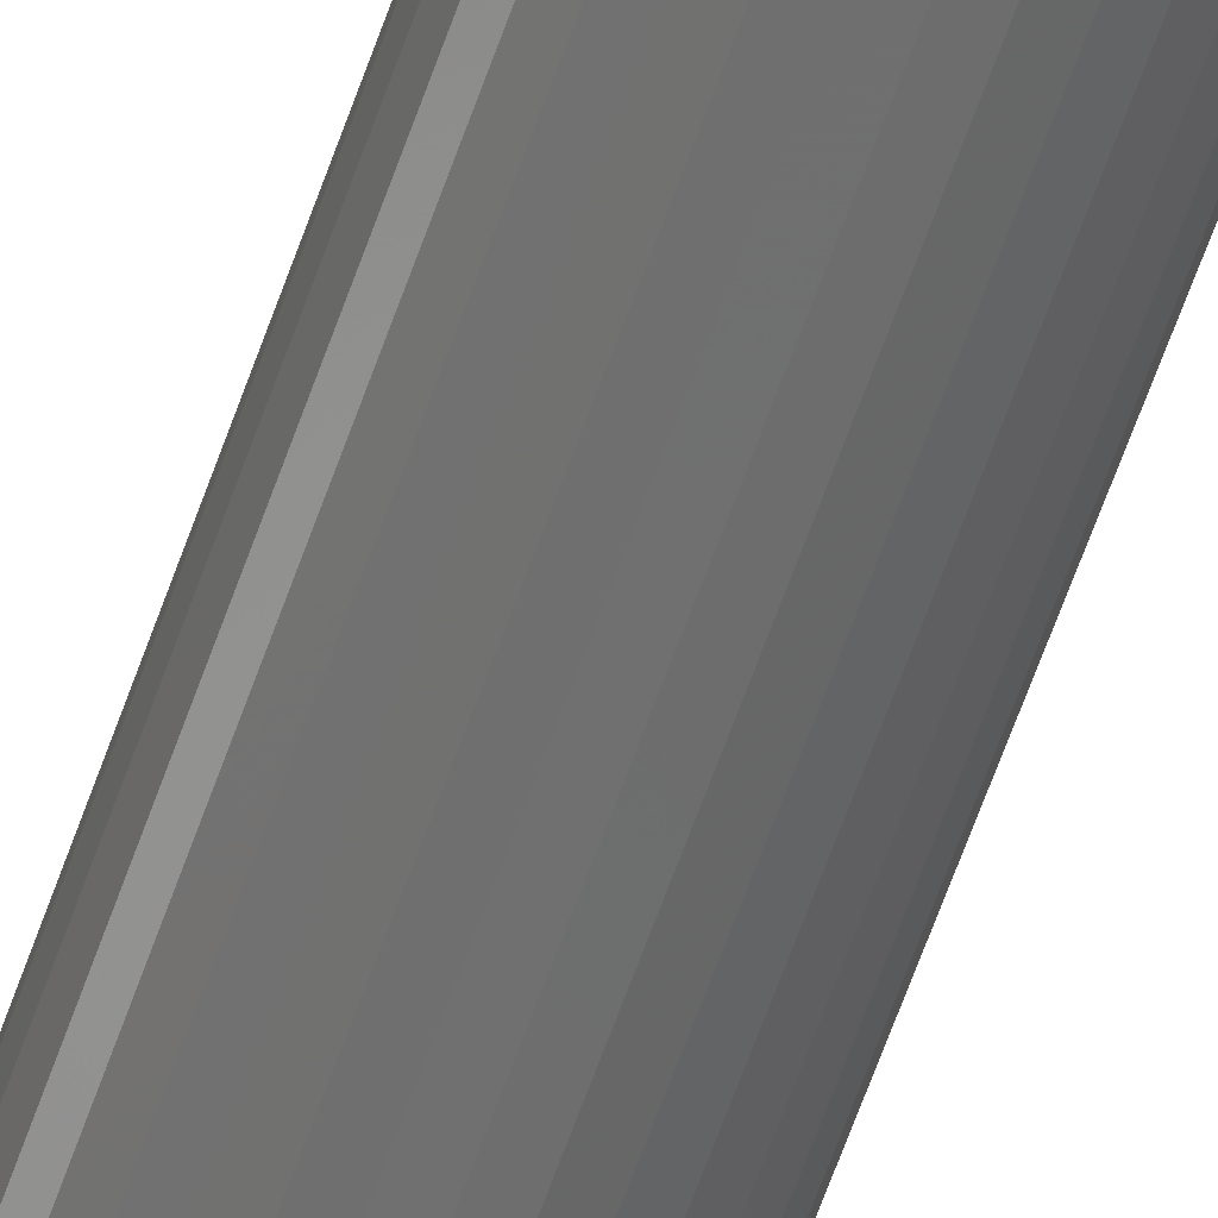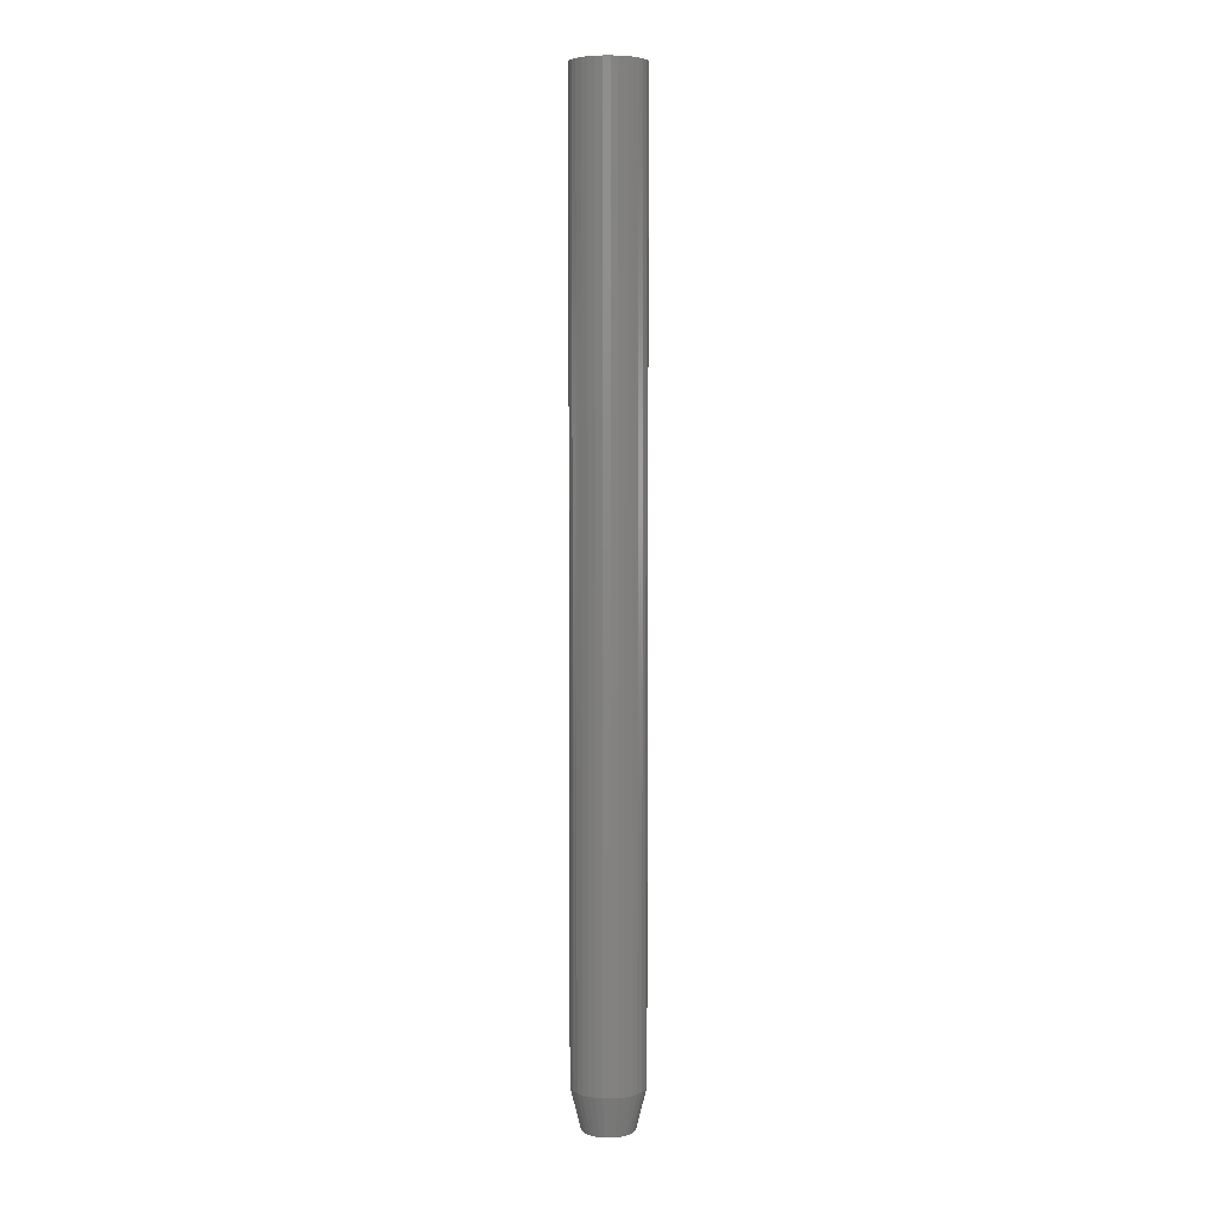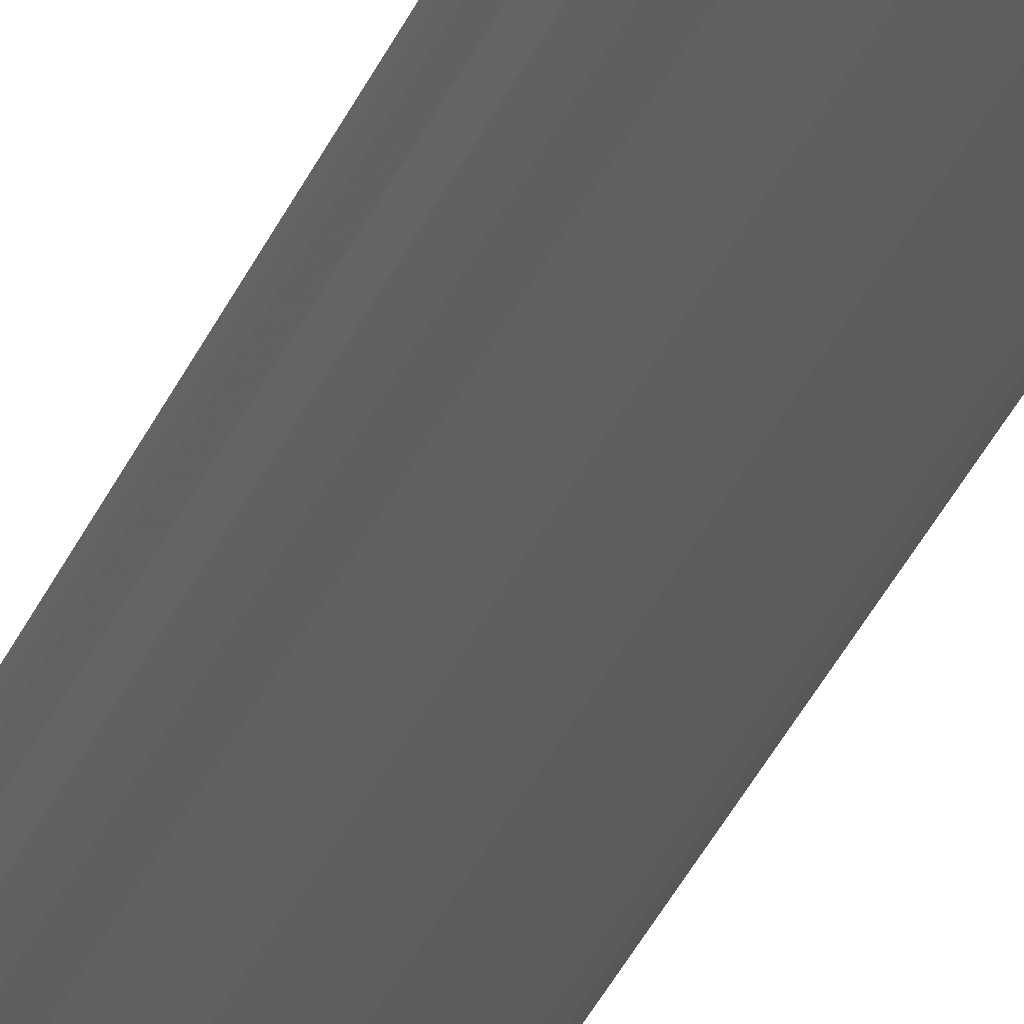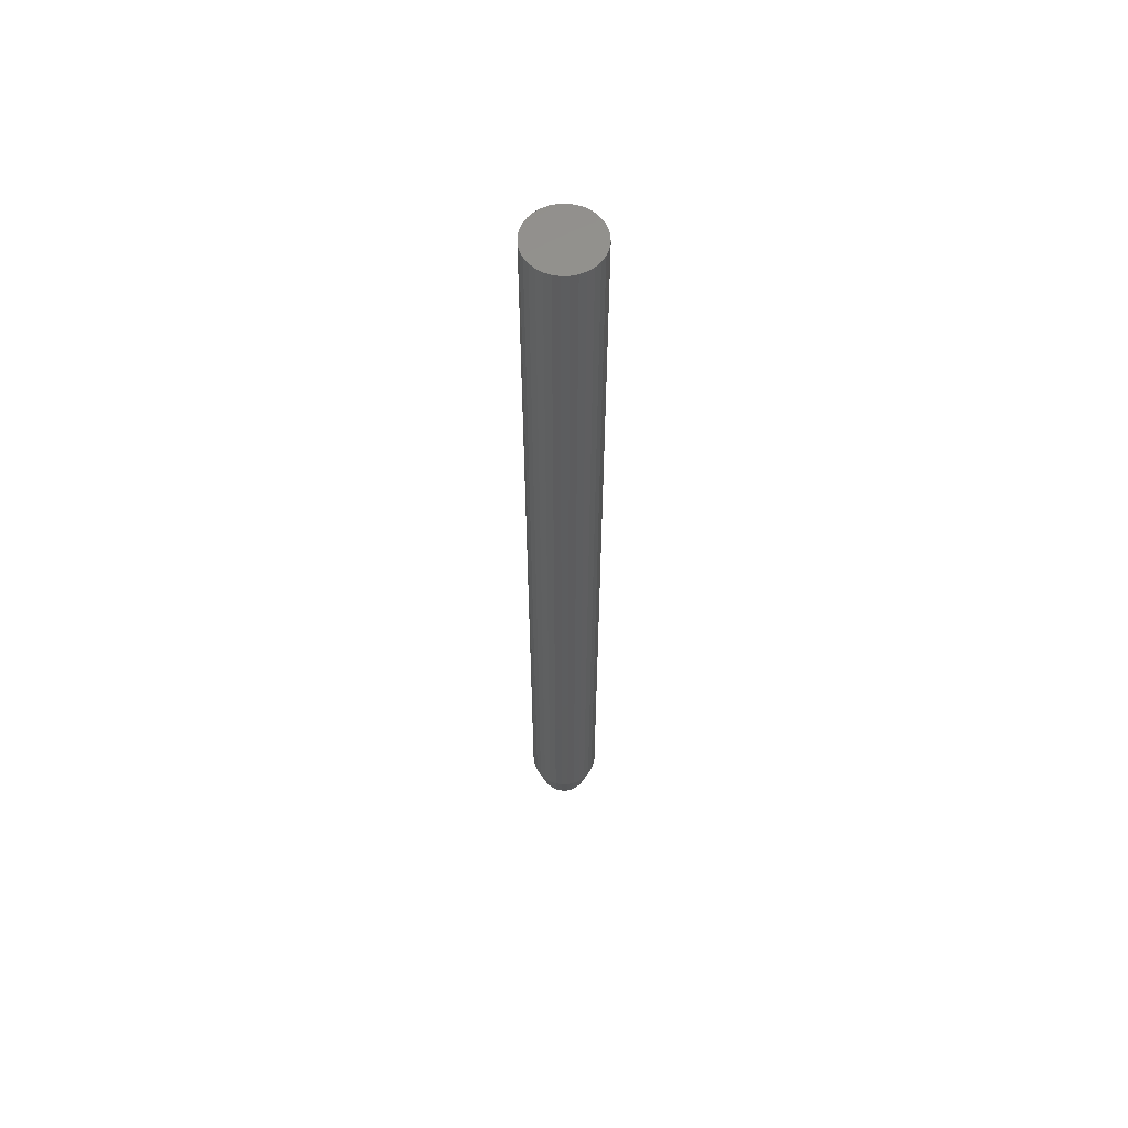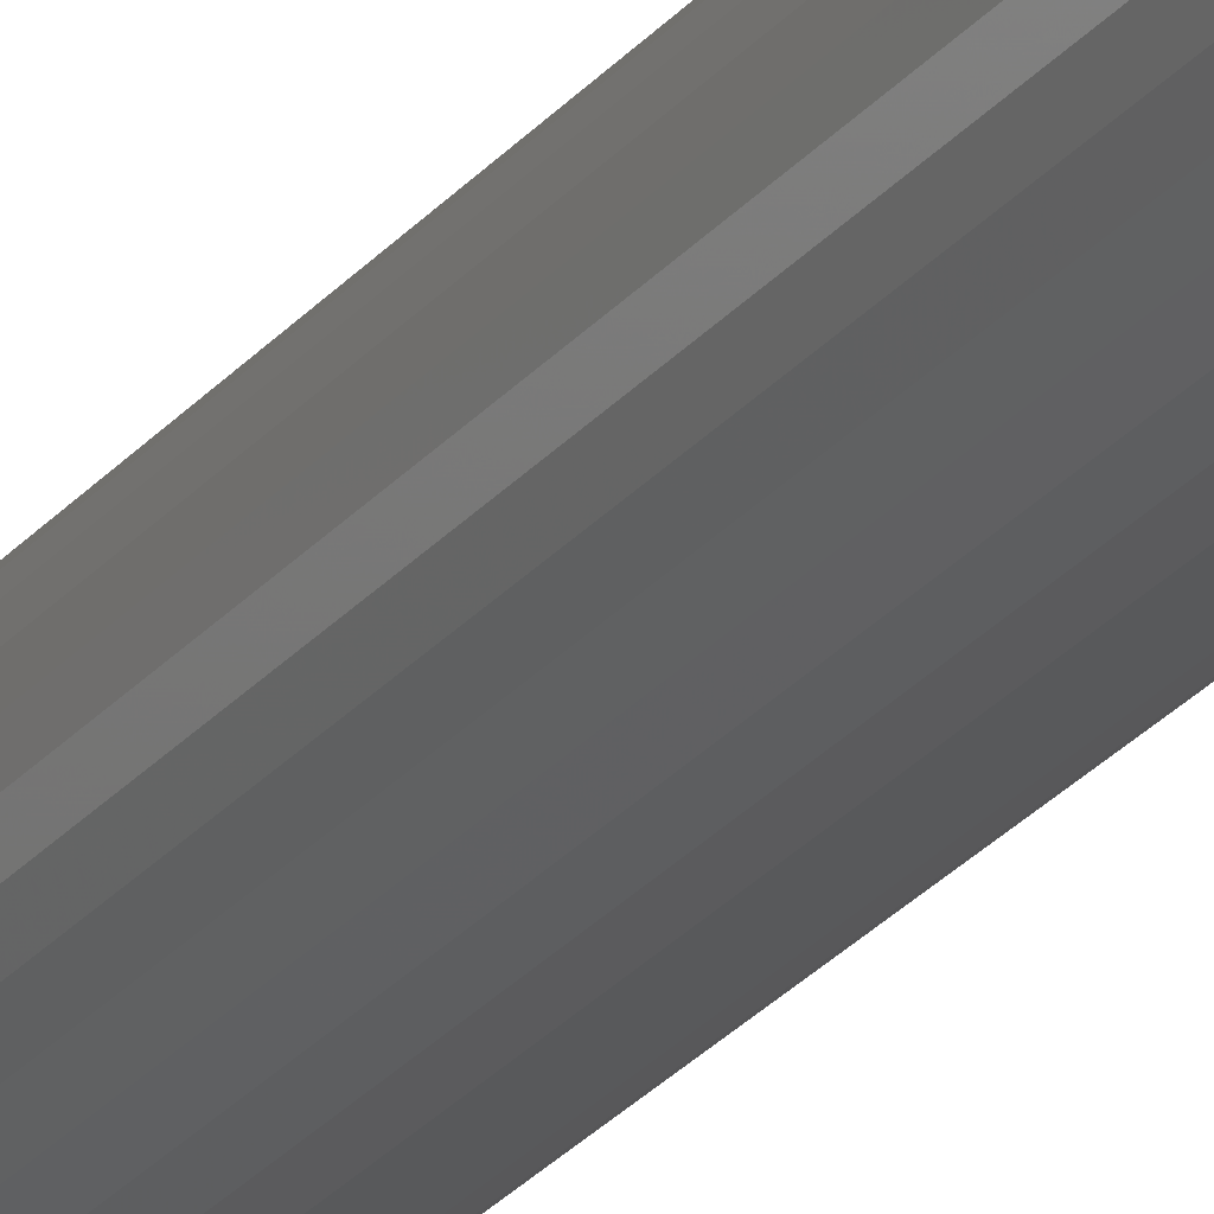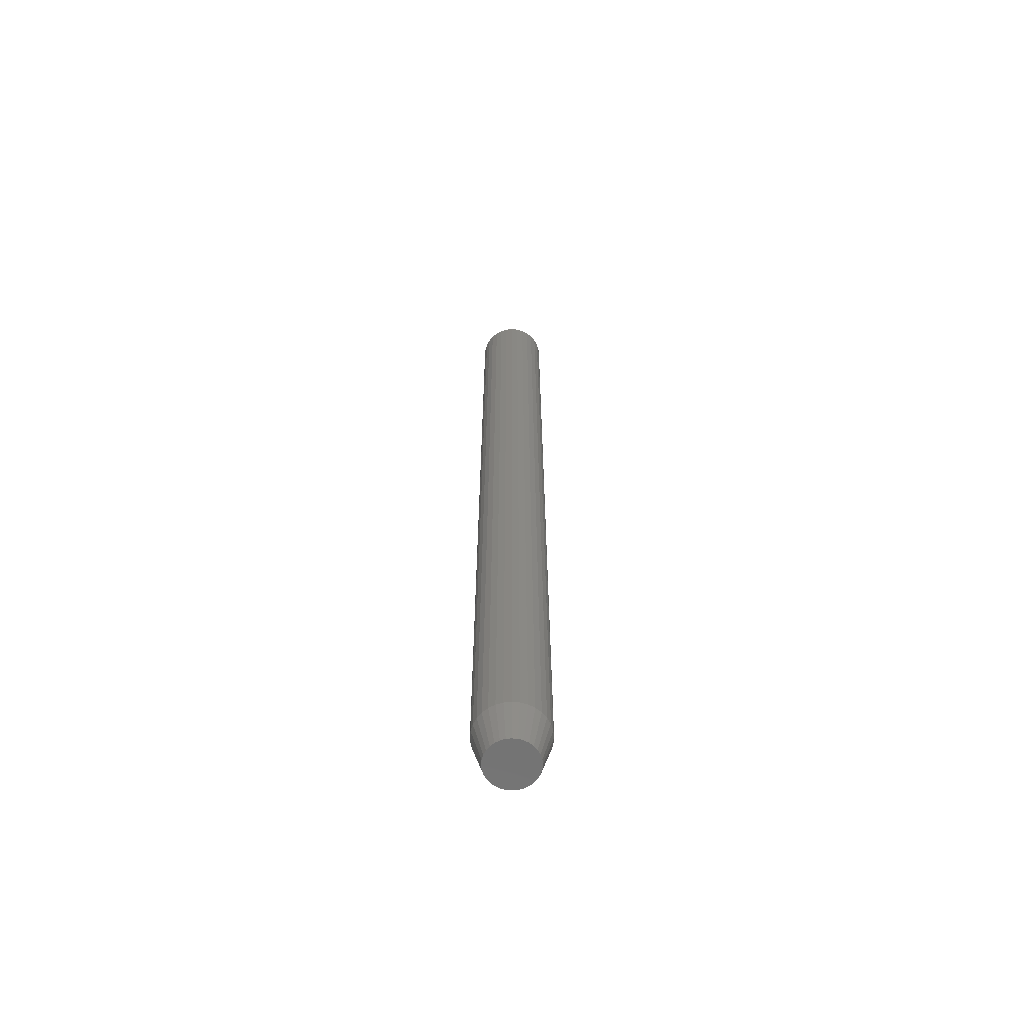
<metadata>
{"format":"stl","ext":"stl","renderer":"f3d","projection":"perspective","resolution":1024,"background":"white","views":[{"elev":-60.4,"azim":-18.8,"up":"+Y"},{"elev":5.6,"azim":132.2,"up":"+Z"},{"elev":-32.6,"azim":160.3,"up":"+Y"},{"elev":59.4,"azim":82.9,"up":"+Z"},{"elev":-24.4,"azim":151.7,"up":"+Y"},{"elev":-64.5,"azim":135.4,"up":"+Z"}]}
</metadata>
<code>
# stl→obj: 96 verts, 188 faces
v -0.00339 0.01831 0
v 0.0003276 0.01944 0
v 0.004194 0.01982 0
v 0.008061 0.01944 0
v 0.01178 0.01831 0
v -0.006817 0.01648 0
v 0.0152 0.01648 0
v -0.00982 0.01401 0
v 0.01821 0.01401 0
v -0.01228 0.01101 0
v 0.02067 0.01101 0
v -0.01412 0.007584 0
v 0.0225 0.007584 0
v -0.01524 0.003867 0
v 0.02363 0.003867 0
v 0.0225 -0.007584 0
v -0.01412 -0.007584 0
v 0.02363 -0.003867 0
v -0.01228 -0.01101 0
v 0.02067 -0.01101 0
v -0.00982 -0.01401 0
v 0.01821 -0.01401 0
v -0.006817 -0.01648 0
v 0.0152 -0.01648 0
v -0.00339 -0.01831 0
v 0.01178 -0.01831 0
v 0.0003276 -0.01944 0
v 0.004194 -0.01982 0
v 0.008061 -0.01944 0
v -0.01524 -0.003867 0
v -0.01562 1.707e-09 0
v 0.02401 3.556e-18 0
v 0.03183 -6.768e-18 0.03125
v 0.03183 0 0.75
v 0.03129 -0.005391 0.03125
v 0.03129 -0.005391 0.75
v 0.02972 -0.01057 0.03125
v 0.02972 -0.01057 0.75
v 0.02717 -0.01535 0.03125
v 0.02717 -0.01535 0.75
v 0.02373 -0.01954 0.03125
v 0.02373 -0.01954 0.75
v 0.01955 -0.02297 0.03125
v 0.01955 -0.02297 0.75
v 0.01477 -0.02553 0.03125
v 0.01477 -0.02553 0.75
v 0.009585 -0.0271 0.03125
v 0.009585 -0.0271 0.75
v 0.004194 -0.02763 0.03125
v 0.004194 -0.02763 0.75
v -0.001197 -0.0271 0.03125
v -0.001197 -0.0271 0.75
v -0.00638 -0.02553 0.03125
v -0.00638 -0.02553 0.75
v -0.01116 -0.02297 0.03125
v -0.01116 -0.02297 0.75
v -0.01534 -0.01954 0.03125
v -0.01534 -0.01954 0.75
v -0.01878 -0.01535 0.03125
v -0.01878 -0.01535 0.75
v -0.02133 -0.01057 0.03125
v -0.02133 -0.01057 0.75
v -0.02291 -0.005391 0.03125
v -0.02291 -0.005391 0.75
v -0.02344 3.384e-18 0.03125
v -0.02344 3.384e-18 0.75
v -0.02291 0.005391 0.03125
v -0.02291 0.005391 0.75
v -0.02133 0.01057 0.03125
v -0.02133 0.01057 0.75
v -0.01878 0.01535 0.03125
v -0.01878 0.01535 0.75
v -0.01534 0.01954 0.03125
v -0.01534 0.01954 0.75
v -0.01116 0.02297 0.03125
v -0.01116 0.02297 0.75
v -0.00638 0.02553 0.03125
v -0.00638 0.02553 0.75
v -0.001197 0.0271 0.03125
v -0.001197 0.0271 0.75
v 0.004194 0.02763 0.03125
v 0.004194 0.02763 0.75
v 0.009585 0.0271 0.03125
v 0.009585 0.0271 0.75
v 0.01477 0.02553 0.03125
v 0.01477 0.02553 0.75
v 0.01955 0.02297 0.03125
v 0.01955 0.02297 0.75
v 0.02373 0.01954 0.03125
v 0.02373 0.01954 0.75
v 0.02717 0.01535 0.03125
v 0.02717 0.01535 0.75
v 0.02972 0.01057 0.03125
v 0.02972 0.01057 0.75
v 0.03129 0.005391 0.03125
v 0.03129 0.005391 0.75
f 1 2 3
f 1 3 4
f 5 1 4
f 6 1 5
f 7 6 5
f 8 6 7
f 9 8 7
f 10 8 9
f 11 10 9
f 12 10 11
f 13 12 11
f 14 12 13
f 15 14 13
f 16 17 18
f 19 17 16
f 20 19 16
f 21 19 20
f 22 21 20
f 23 21 22
f 24 23 22
f 25 23 24
f 26 25 24
f 27 25 26
f 28 27 26
f 29 28 26
f 17 30 18
f 18 30 31
f 18 31 32
f 32 31 14
f 32 14 15
f 33 34 35
f 35 34 36
f 35 36 37
f 37 36 38
f 37 38 39
f 39 38 40
f 39 40 41
f 41 40 42
f 41 42 43
f 43 42 44
f 43 44 45
f 45 44 46
f 45 46 47
f 47 46 48
f 47 48 49
f 49 48 50
f 49 50 51
f 51 50 52
f 51 52 53
f 53 52 54
f 53 54 55
f 55 54 56
f 55 56 57
f 57 56 58
f 57 58 59
f 59 58 60
f 59 60 61
f 61 60 62
f 61 62 63
f 63 62 64
f 63 64 65
f 65 64 66
f 65 66 67
f 67 66 68
f 67 68 69
f 69 68 70
f 69 70 71
f 71 70 72
f 71 72 73
f 73 72 74
f 73 74 75
f 75 74 76
f 75 76 77
f 77 76 78
f 77 78 79
f 79 78 80
f 79 80 81
f 81 80 82
f 81 82 83
f 83 82 84
f 83 84 85
f 85 84 86
f 85 86 87
f 87 86 88
f 87 88 89
f 89 88 90
f 89 90 91
f 91 90 92
f 91 92 93
f 93 92 94
f 93 94 95
f 95 94 96
f 95 96 33
f 33 96 34
f 33 32 95
f 95 32 15
f 95 15 93
f 93 15 13
f 93 13 91
f 91 13 11
f 91 11 89
f 89 11 9
f 89 9 87
f 87 9 7
f 87 7 85
f 85 7 5
f 85 5 83
f 83 5 4
f 83 4 81
f 81 4 3
f 81 3 79
f 79 3 2
f 79 2 77
f 77 2 1
f 77 1 75
f 75 1 6
f 75 6 73
f 73 6 8
f 73 8 71
f 71 8 10
f 71 10 69
f 69 10 12
f 69 12 67
f 67 12 14
f 67 14 65
f 65 14 31
f 65 31 63
f 63 31 30
f 63 30 61
f 61 30 17
f 61 17 59
f 59 17 19
f 59 19 57
f 57 19 21
f 57 21 55
f 55 21 23
f 55 23 53
f 53 23 25
f 53 25 51
f 51 25 27
f 51 27 49
f 49 27 28
f 49 28 47
f 47 28 29
f 47 29 45
f 45 29 26
f 45 26 43
f 43 26 24
f 43 24 41
f 41 24 22
f 41 22 39
f 39 22 20
f 39 20 37
f 37 20 16
f 37 16 35
f 35 16 18
f 35 18 33
f 33 18 32
f 82 80 78
f 84 82 78
f 84 78 86
f 86 78 76
f 86 76 88
f 88 76 74
f 88 74 90
f 90 74 72
f 90 72 92
f 92 72 70
f 92 70 94
f 94 70 68
f 94 68 96
f 36 62 38
f 38 62 60
f 38 60 40
f 40 60 58
f 40 58 42
f 42 58 56
f 42 56 44
f 44 56 54
f 44 54 46
f 46 54 52
f 46 52 50
f 46 50 48
f 96 68 34
f 34 68 66
f 34 66 36
f 36 66 64
f 36 64 62

</code>
